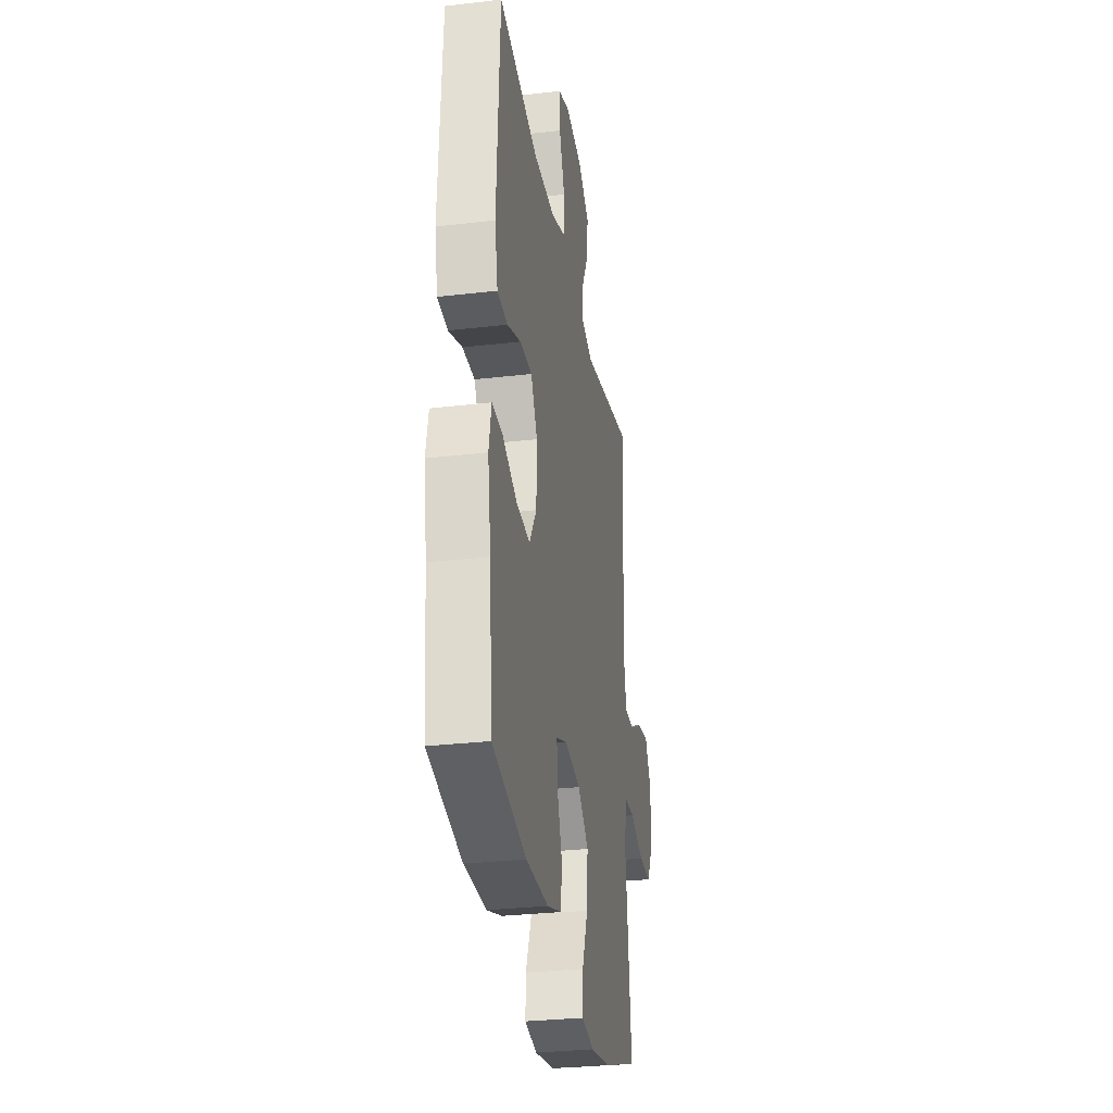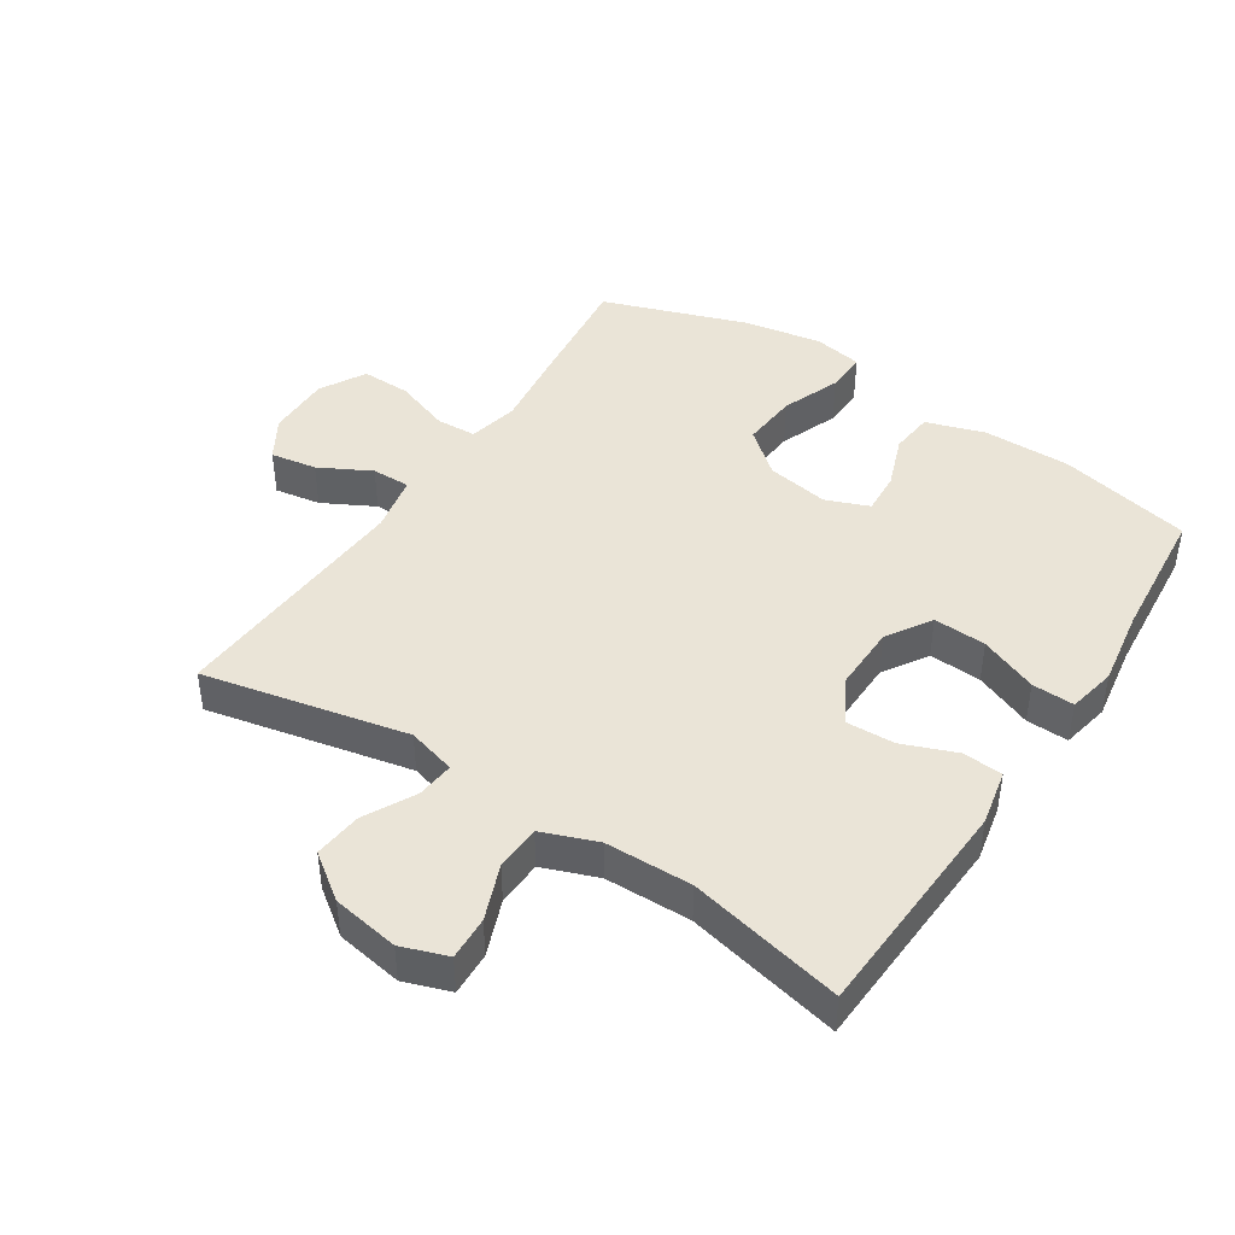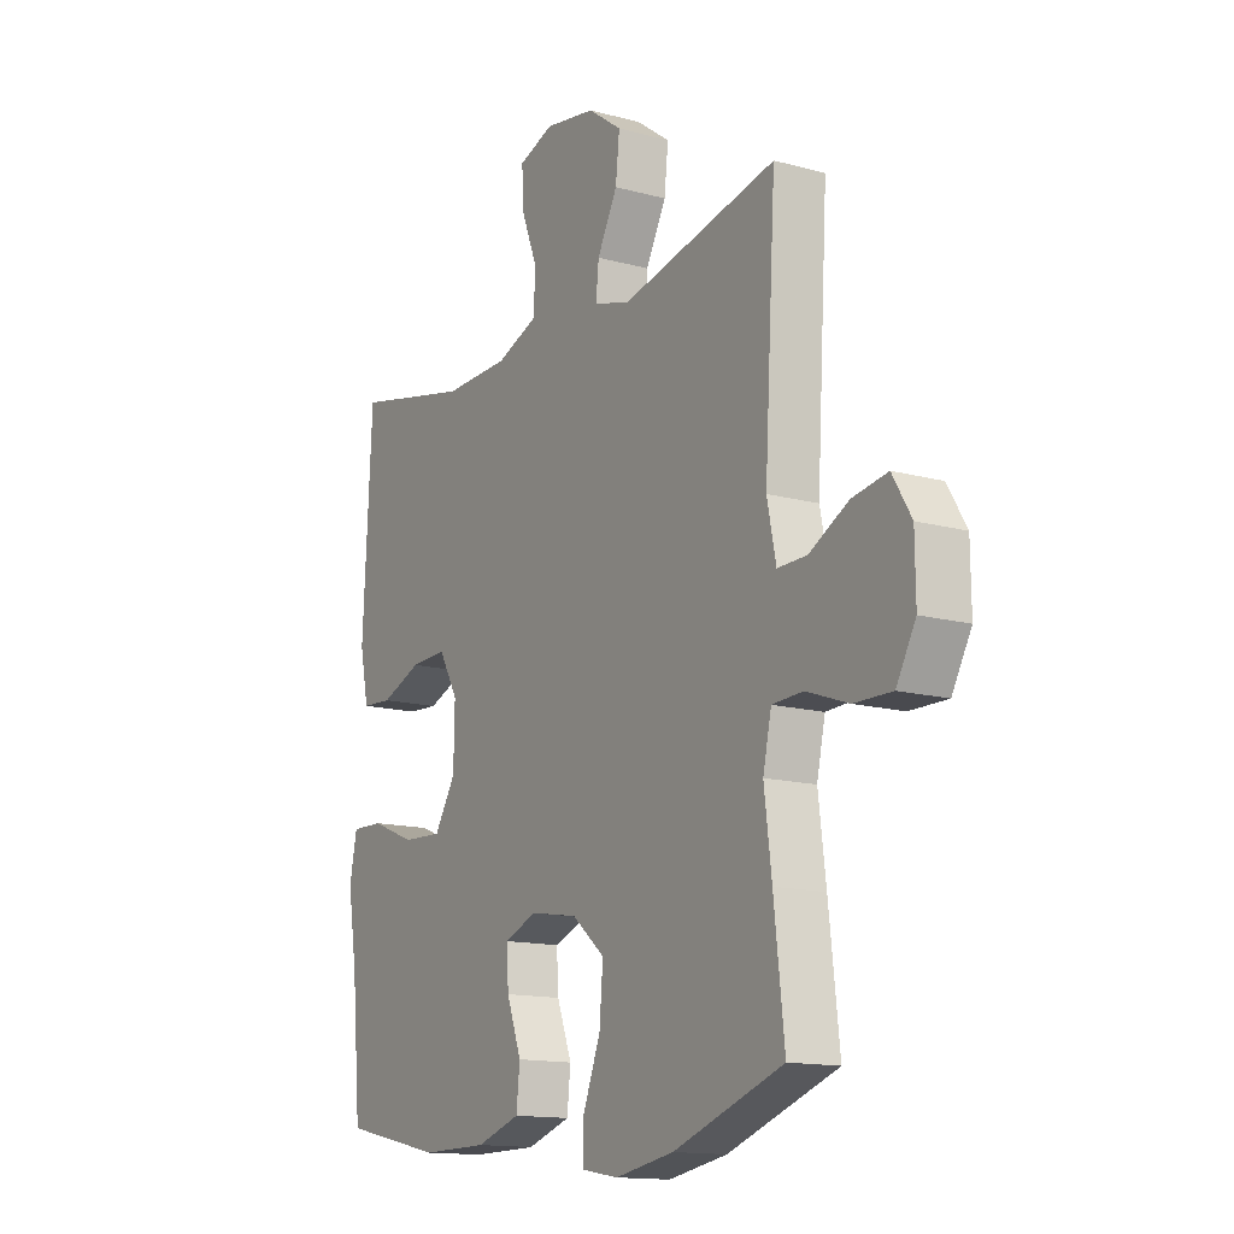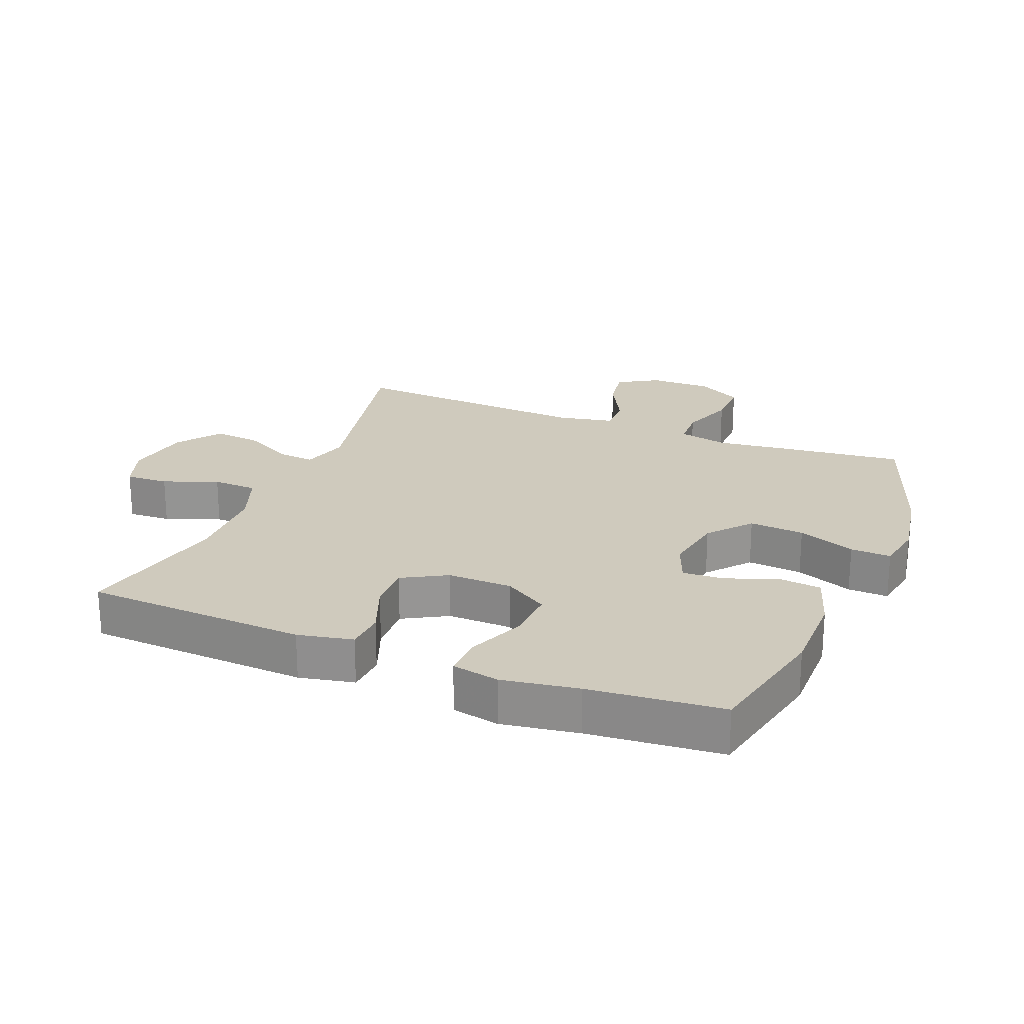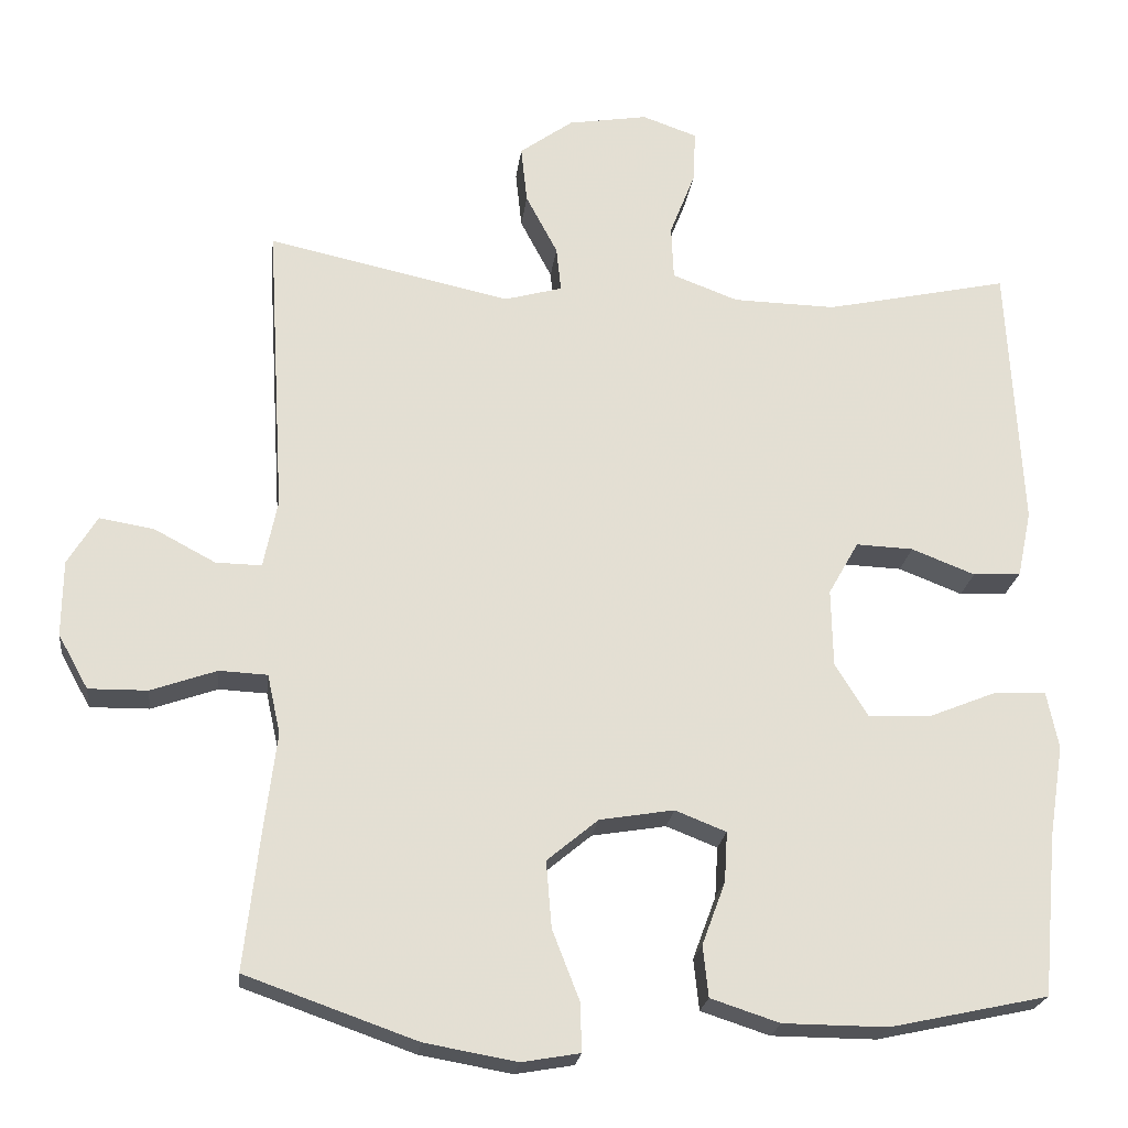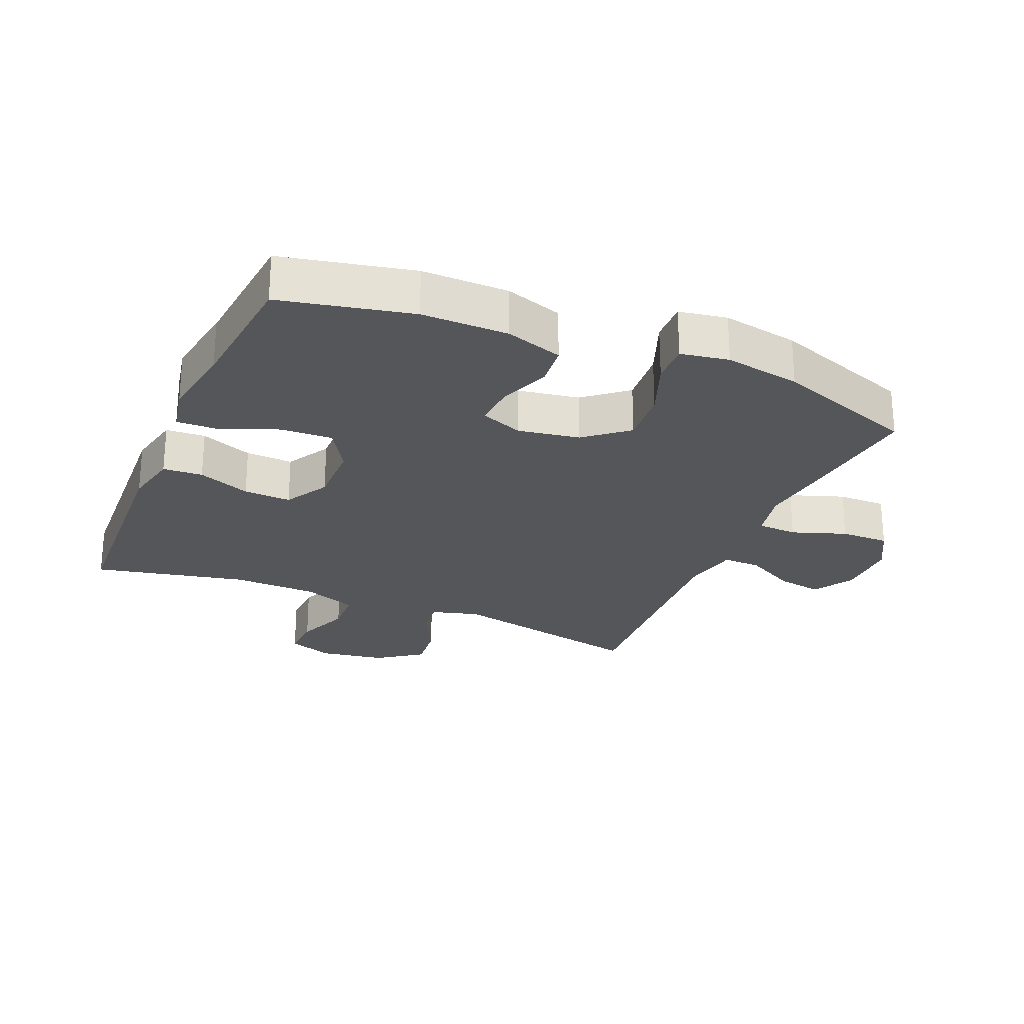
<metadata>
{"format":"obj","ext":"obj","renderer":"f3d","projection":"perspective","resolution":1024,"background":"white","views":[{"elev":-30.0,"azim":99.7,"up":"+Z"},{"elev":43.9,"azim":33.2,"up":"+Y"},{"elev":-14.2,"azim":-121.0,"up":"+Z"},{"elev":22.9,"azim":112.1,"up":"+Y"},{"elev":-22.3,"azim":-6.9,"up":"+Z"},{"elev":-25.2,"azim":156.9,"up":"+Y"}]}
</metadata>
<code>
v -0.5 0.07 -0.5
v -0.479 0.07 -0.314
v -0.464 0.07 -0.195
v -0.481 0.07 -0.118
v -0.543 0.07 -0.115
v -0.628 0.07 -0.145
v -0.704 0.07 -0.146
v -0.743 0.07 -0.076
v -0.742 0.07 0.022
v -0.704 0.07 0.085
v -0.633 0.07 0.073
v -0.554 0.07 0.031
v -0.495 0.07 0.03
v -0.477 0.07 0.118
v -0.5 0.07 0.5
v -0.186 0.07 0.432
v -0.111 0.07 0.453
v -0.117 0.07 0.511
v -0.158 0.07 0.589
v -0.166 0.07 0.663
v -0.097 0.07 0.713
v 0.006 0.07 0.73
v 0.077 0.07 0.705
v 0.074 0.07 0.638
v 0.041 0.07 0.553
v 0.044 0.07 0.483
v 0.129 0.07 0.451
v 0.262 0.07 0.448
v 0.5 0.07 0.5
v 0.518 0.07 0.153
v 0.5 0.07 0.067
v 0.438 0.07 0.063
v 0.356 0.07 0.095
v 0.282 0.07 0.098
v 0.243 0.07 0.029
v 0.245 0.07 -0.072
v 0.288 0.07 -0.141
v 0.369 0.07 -0.137
v 0.458 0.07 -0.101
v 0.523 0.07 -0.099
v 0.538 0.07 -0.173
v 0.519 0.07 -0.292
v 0.5 0.07 -0.5
v 0.296 0.07 -0.544
v 0.161 0.07 -0.543
v 0.072 0.07 -0.514
v 0.065 0.07 -0.448
v 0.095 0.07 -0.367
v 0.099 0.07 -0.302
v 0.033 0.07 -0.276
v -0.063 0.07 -0.292
v -0.129 0.07 -0.347
v -0.122 0.07 -0.433
v -0.087 0.07 -0.523
v -0.085 0.07 -0.586
v -0.16 0.07 -0.599
v -0.279 0.07 -0.578
v -0.5 0 -0.5
v -0.479 0 -0.314
v -0.464 0 -0.195
v -0.481 0 -0.118
v -0.543 0 -0.115
v -0.628 0 -0.145
v -0.704 0 -0.146
v -0.743 0 -0.076
v -0.742 0 0.022
v -0.704 0 0.085
v -0.633 0 0.073
v -0.554 0 0.031
v -0.495 0 0.03
v -0.477 0 0.118
v -0.5 0 0.5
v -0.186 0 0.432
v -0.111 0 0.453
v -0.117 0 0.511
v -0.158 0 0.589
v -0.166 0 0.663
v -0.097 0 0.713
v 0.006 0 0.73
v 0.077 0 0.705
v 0.074 0 0.638
v 0.041 0 0.553
v 0.044 0 0.483
v 0.129 0 0.451
v 0.262 0 0.448
v 0.5 0 0.5
v 0.518 0 0.153
v 0.5 0 0.067
v 0.438 0 0.063
v 0.356 0 0.095
v 0.282 0 0.098
v 0.243 0 0.029
v 0.245 0 -0.072
v 0.288 0 -0.141
v 0.369 0 -0.137
v 0.458 0 -0.101
v 0.523 0 -0.099
v 0.538 0 -0.173
v 0.519 0 -0.292
v 0.5 0 -0.5
v 0.296 0 -0.544
v 0.161 0 -0.543
v 0.072 0 -0.514
v 0.065 0 -0.448
v 0.095 0 -0.367
v 0.099 0 -0.302
v 0.033 0 -0.276
v -0.063 0 -0.292
v -0.129 0 -0.347
v -0.122 0 -0.433
v -0.087 0 -0.523
v -0.085 0 -0.586
v -0.16 0 -0.599
v -0.279 0 -0.578
f 53 54 55 56
f 52 53 56 57
f 45 46 47 48
f 45 48 49
f 42 43 44 45
f 42 45 49
f 41 42 49 50
f 38 39 40 41
f 37 38 41 50
f 30 31 32 33
f 28 29 30 33
f 27 28 33 34
f 26 27 34 35
f 22 23 24 25
f 22 25 26
f 21 22 26
f 18 19 20 21
f 17 18 21 26
f 16 17 26 35
f 14 15 16 35
f 9 10 11 12
f 9 12 13
f 8 9 13
f 5 6 7 8
f 4 5 8 13
f 3 4 13 14
f 52 57 1 2
f 51 52 2 3
f 36 37 50 51
f 35 36 51
f 3 14 35 51
f 113 112 111 110
f 114 113 110 109
f 105 104 103 102
f 106 105 102
f 102 101 100 99
f 106 102 99
f 107 106 99 98
f 98 97 96 95
f 107 98 95 94
f 90 89 88 87
f 90 87 86 85
f 91 90 85 84
f 92 91 84 83
f 82 81 80 79
f 83 82 79
f 83 79 78
f 78 77 76 75
f 83 78 75 74
f 92 83 74 73
f 92 73 72 71
f 69 68 67 66
f 70 69 66
f 70 66 65
f 65 64 63 62
f 70 65 62 61
f 71 70 61 60
f 59 58 114 109
f 60 59 109 108
f 108 107 94 93
f 108 93 92
f 108 92 71 60
f 1 58 59 2
f 2 59 60 3
f 3 60 61 4
f 4 61 62 5
f 5 62 63 6
f 6 63 64 7
f 7 64 65 8
f 8 65 66 9
f 9 66 67 10
f 10 67 68 11
f 11 68 69 12
f 12 69 70 13
f 13 70 71 14
f 14 71 72 15
f 15 72 73 16
f 16 73 74 17
f 17 74 75 18
f 18 75 76 19
f 19 76 77 20
f 20 77 78 21
f 21 78 79 22
f 22 79 80 23
f 23 80 81 24
f 24 81 82 25
f 25 82 83 26
f 26 83 84 27
f 27 84 85 28
f 28 85 86 29
f 29 86 87 30
f 30 87 88 31
f 31 88 89 32
f 32 89 90 33
f 33 90 91 34
f 34 91 92 35
f 35 92 93 36
f 36 93 94 37
f 37 94 95 38
f 38 95 96 39
f 39 96 97 40
f 40 97 98 41
f 41 98 99 42
f 42 99 100 43
f 43 100 101 44
f 44 101 102 45
f 45 102 103 46
f 46 103 104 47
f 47 104 105 48
f 48 105 106 49
f 49 106 107 50
f 50 107 108 51
f 51 108 109 52
f 52 109 110 53
f 53 110 111 54
f 54 111 112 55
f 55 112 113 56
f 56 113 114 57
f 57 114 58 1

</code>
